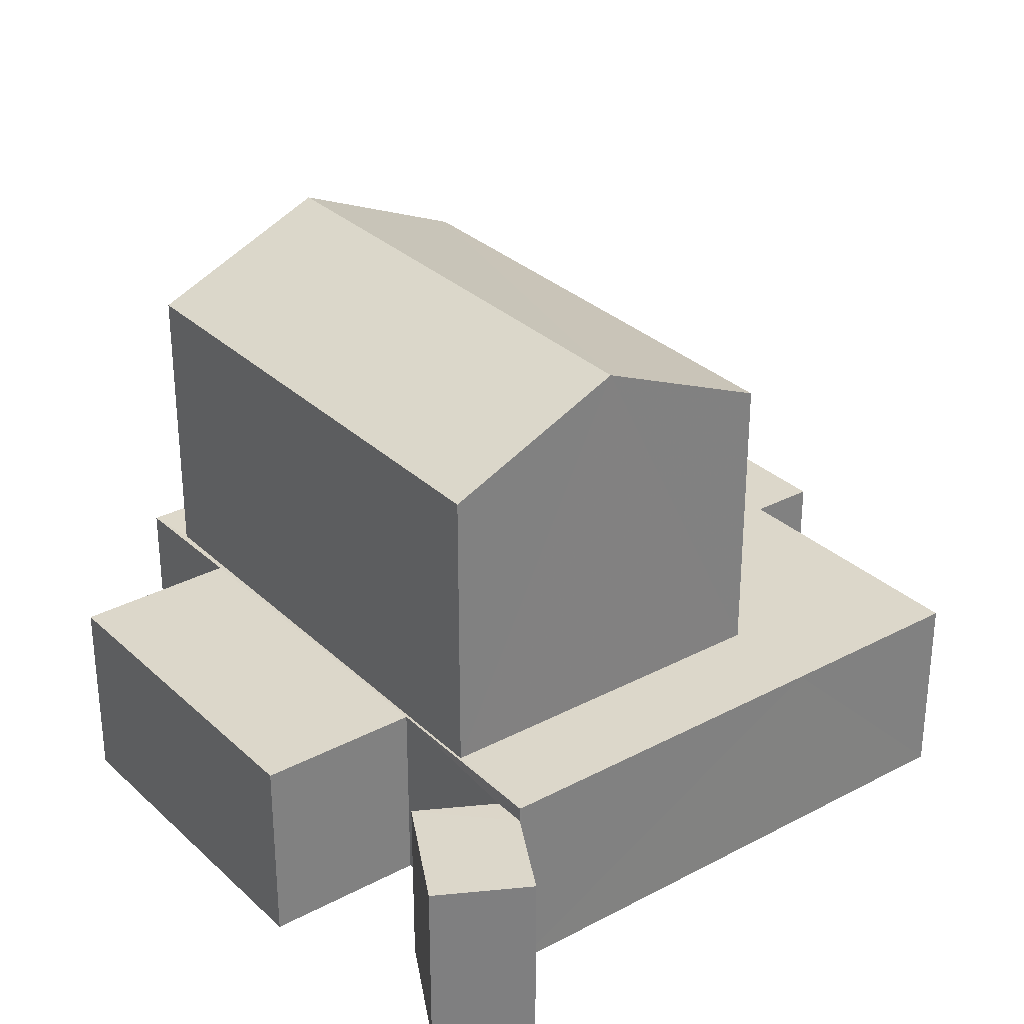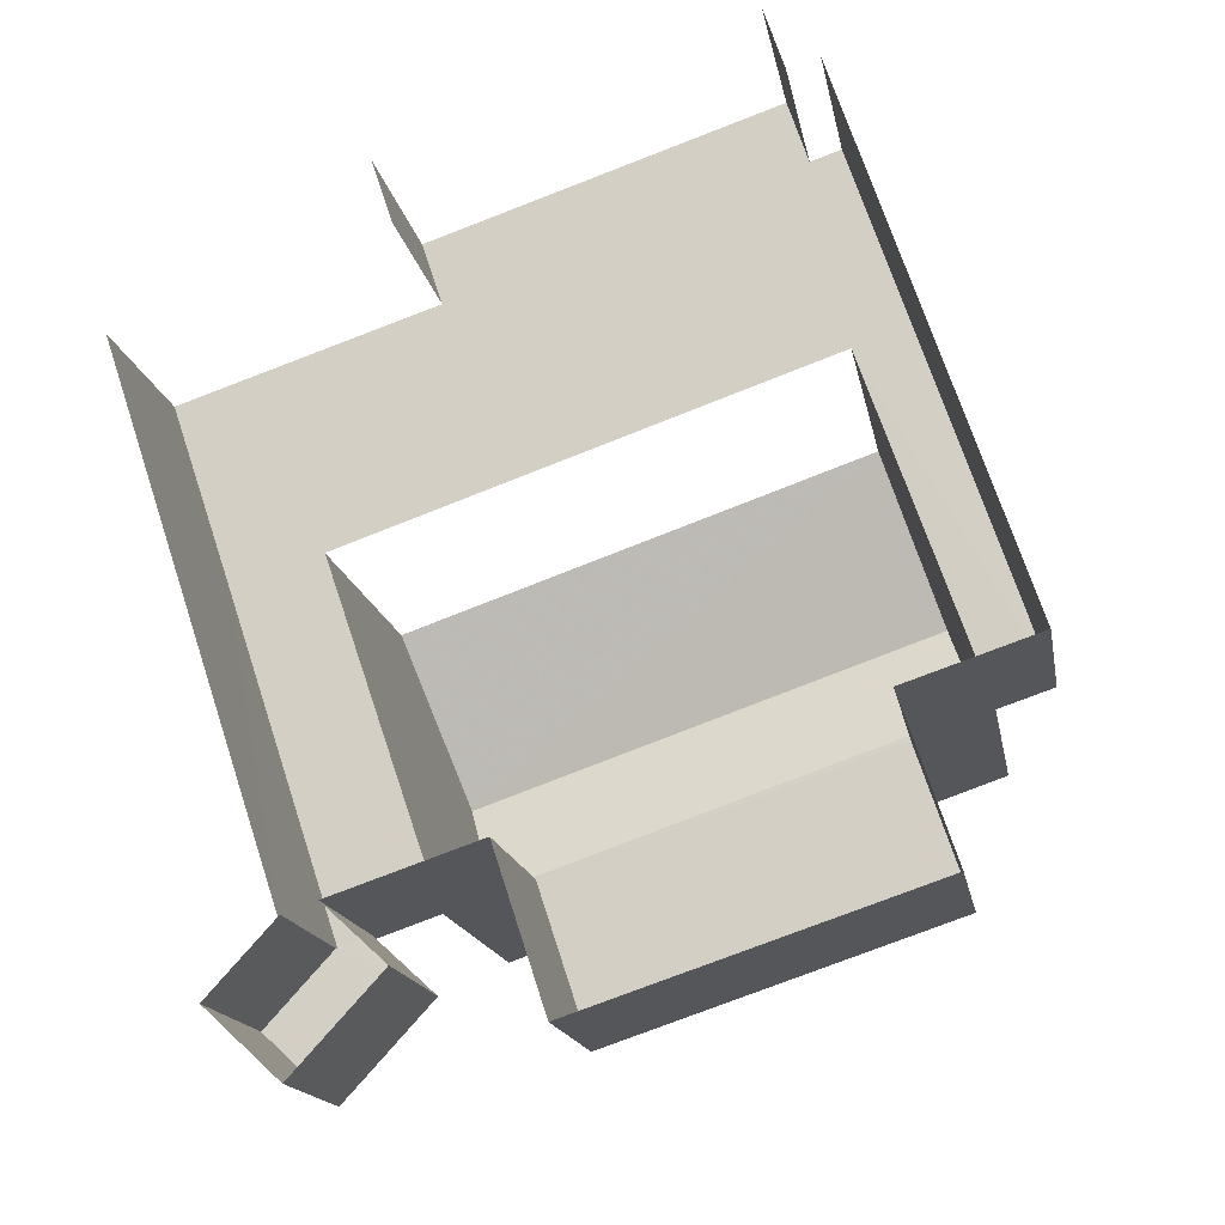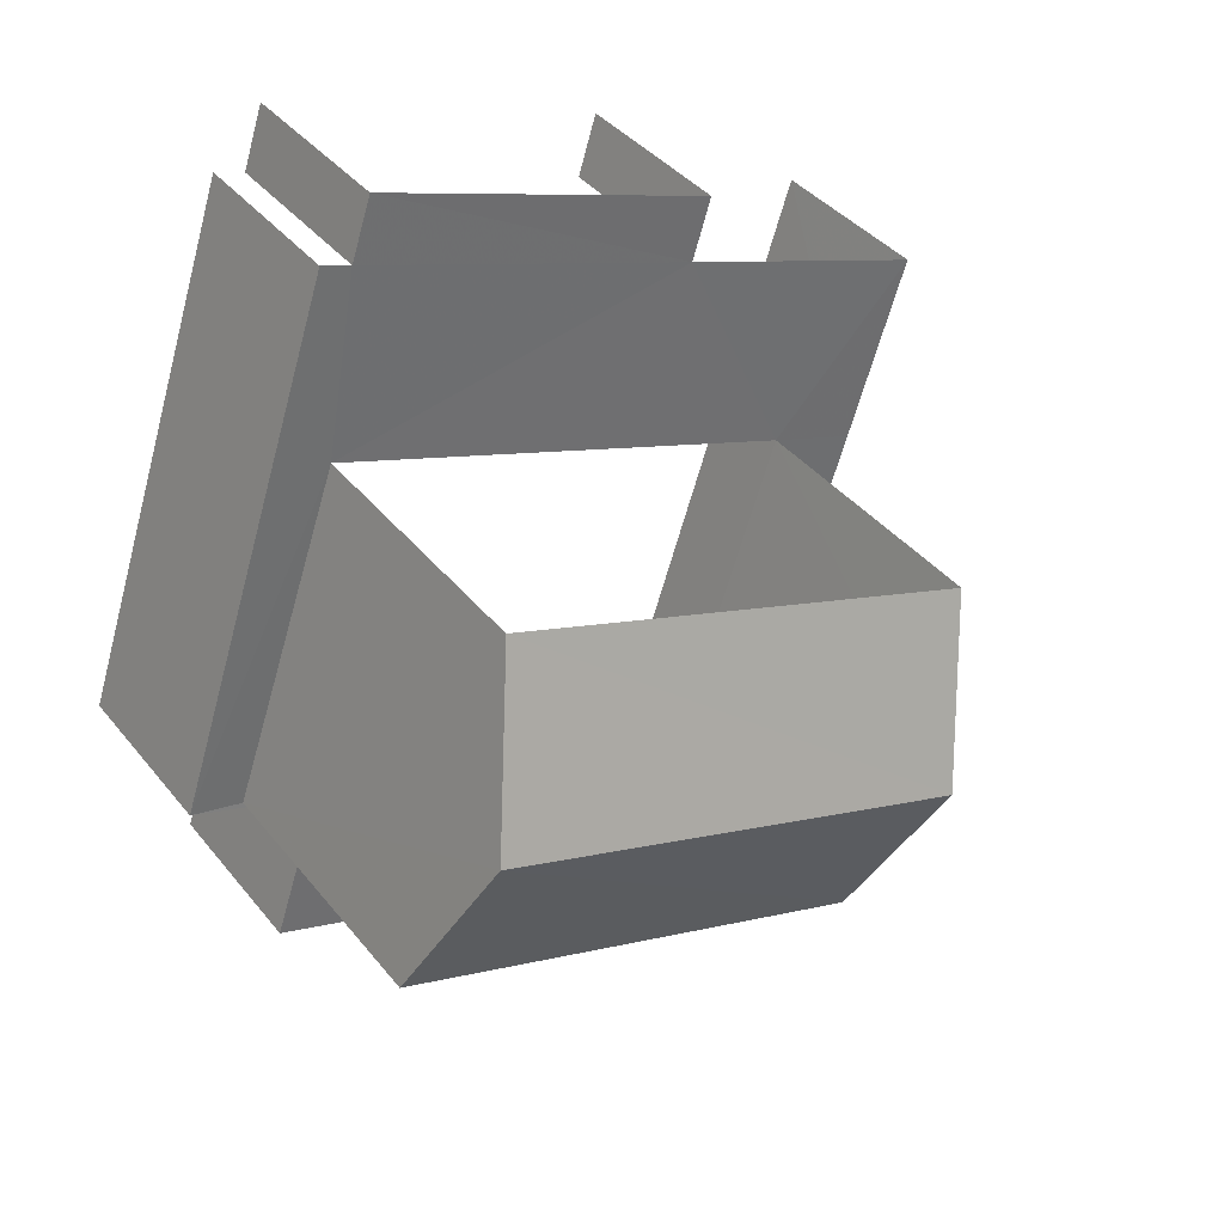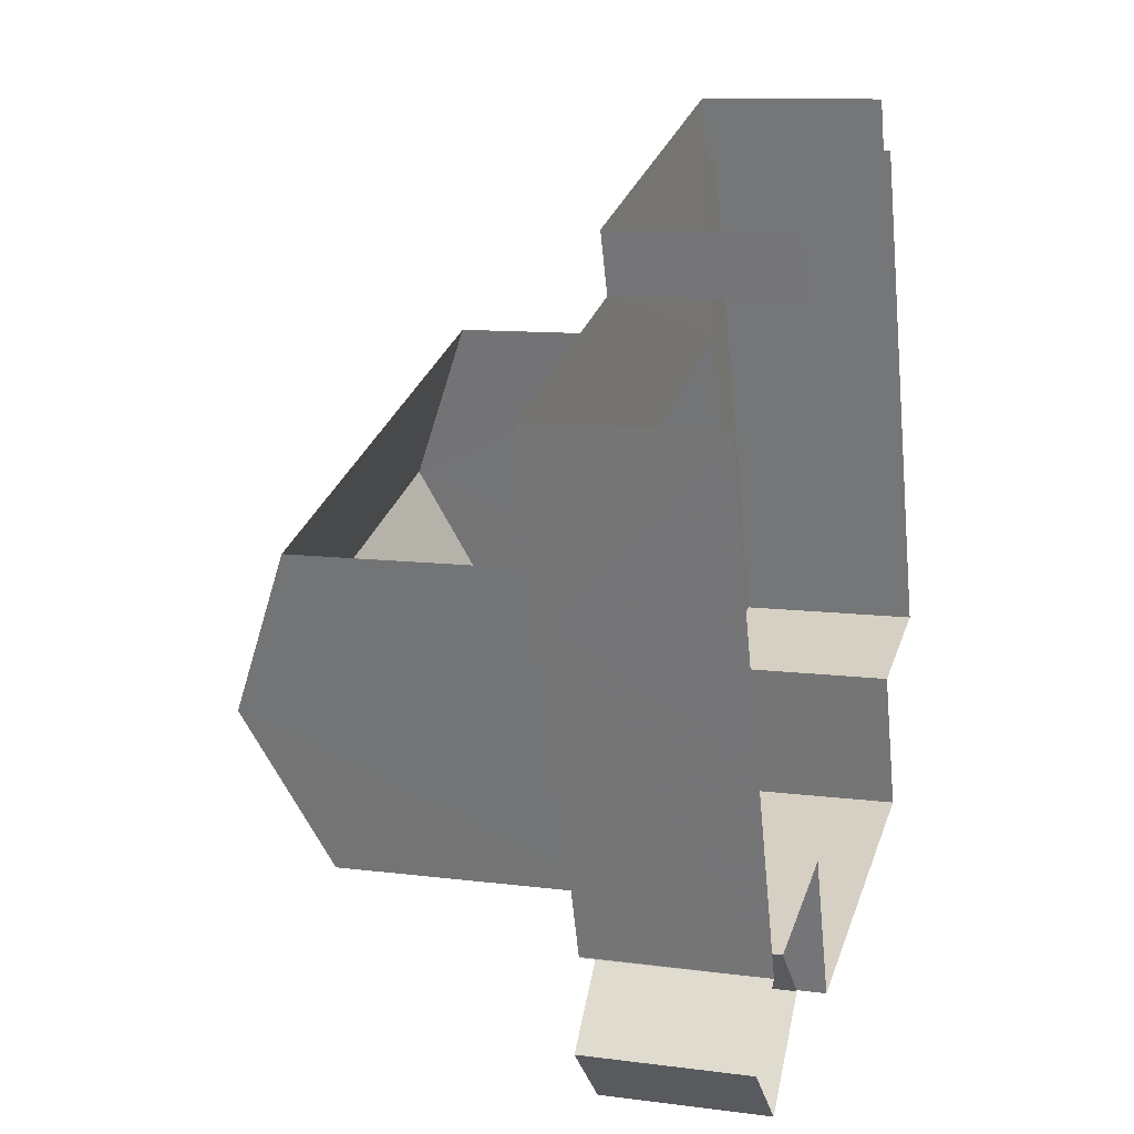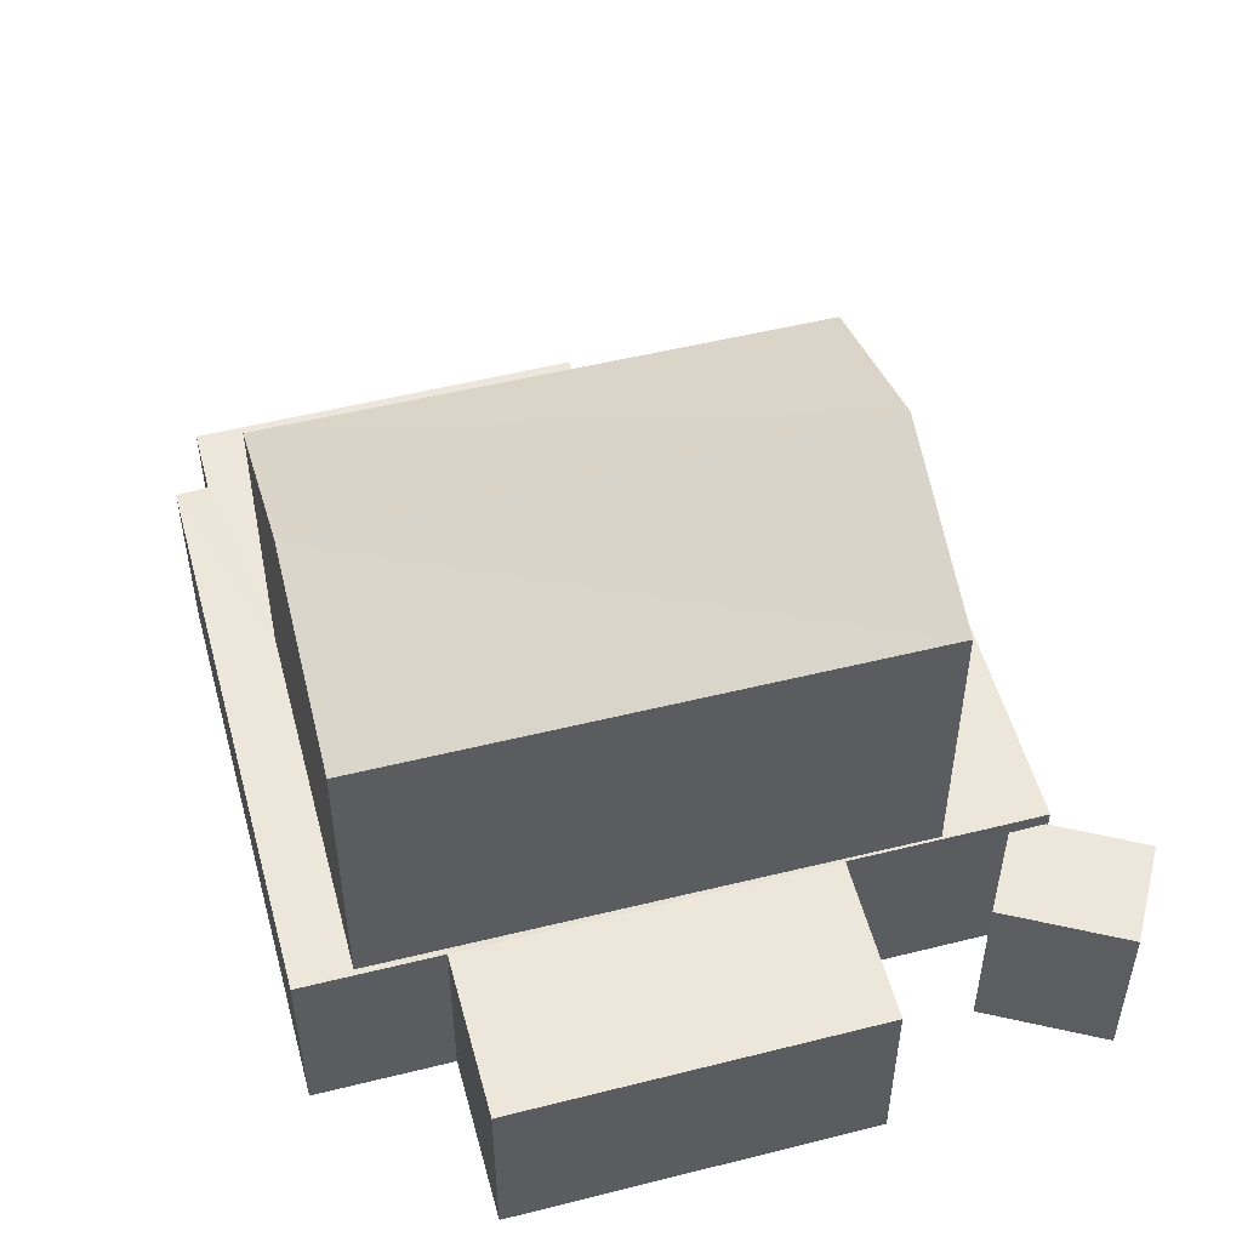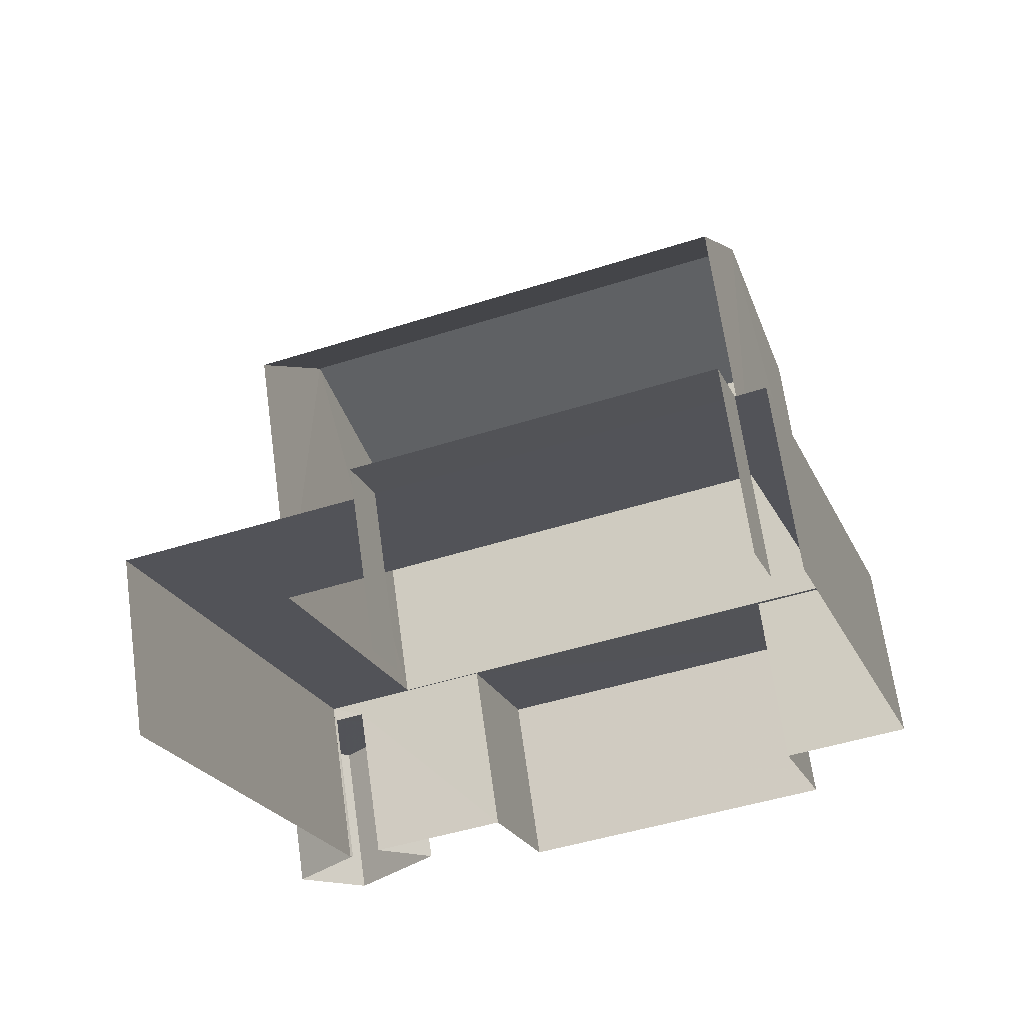
<metadata>
{"format":"obj","ext":"obj","renderer":"f3d","projection":"perspective","resolution":1024,"background":"white","views":[{"elev":30.7,"azim":34.1,"up":"+Z"},{"elev":-16.2,"azim":-169.8,"up":"+Y"},{"elev":38.5,"azim":-34.1,"up":"+Y"},{"elev":10.4,"azim":108.1,"up":"+Y"},{"elev":53.1,"azim":-33.5,"up":"+Z"},{"elev":66.0,"azim":172.1,"up":"+Y"}]}
</metadata>
<code>
v -2.248e+05 -1.28e+05 13.97
v -2.248e+05 -1.28e+05 13.97
v -2.248e+05 -1.28e+05 13.97
v -2.248e+05 -1.28e+05 13.97
v -2.248e+05 -1.28e+05 13.97
v -2.248e+05 -1.28e+05 13.97
v -2.248e+05 -1.28e+05 13.97
v -2.248e+05 -1.28e+05 13.97
v -2.248e+05 -1.28e+05 13.97
v -2.248e+05 -1.28e+05 13.97
v -2.248e+05 -1.28e+05 13.97
v -2.248e+05 -1.28e+05 13.97
v -2.248e+05 -1.28e+05 13.97
v -2.248e+05 -1.28e+05 13.97
v -2.248e+05 -1.28e+05 13.97
v -2.248e+05 -1.28e+05 13.97
v -2.248e+05 -1.28e+05 13.97
v -2.248e+05 -1.28e+05 16.62
v -2.248e+05 -1.28e+05 16.62
v -2.248e+05 -1.28e+05 16.62
v -2.248e+05 -1.28e+05 16.62
v -2.248e+05 -1.28e+05 16.62
v -2.248e+05 -1.28e+05 16.62
v -2.248e+05 -1.28e+05 16.62
v -2.248e+05 -1.28e+05 16.62
v -2.248e+05 -1.28e+05 16.62
v -2.248e+05 -1.28e+05 16.62
v -2.248e+05 -1.28e+05 16.62
v -2.248e+05 -1.28e+05 16.62
v -2.248e+05 -1.28e+05 16.62
v -2.248e+05 -1.28e+05 16.62
v -2.248e+05 -1.28e+05 16.62
v -2.248e+05 -1.28e+05 16.62
v -2.248e+05 -1.28e+05 16.62
v -2.248e+05 -1.28e+05 16.62
v -2.248e+05 -1.28e+05 21.75
v -2.248e+05 -1.28e+05 20.66
v -2.248e+05 -1.28e+05 21.75
v -2.248e+05 -1.28e+05 20.66
v -2.248e+05 -1.28e+05 16.4
v -2.248e+05 -1.28e+05 16.4
v -2.248e+05 -1.28e+05 16.4
v -2.248e+05 -1.28e+05 16.4
v -2.248e+05 -1.28e+05 16.4
v -2.248e+05 -1.28e+05 20.66
v -2.248e+05 -1.28e+05 20.66
f 1 2 3
f 3 4 1
f 4 5 6
f 3 7 8
f 4 9 5
f 9 8 10
f 8 11 10
f 12 13 14
f 7 15 14
f 14 13 16
f 17 14 16
f 8 7 17
f 3 9 4
f 3 8 9
f 7 14 17
f 31 7 3
f 33 31 3
f 34 2 1
f 32 34 1
f 30 37 39
f 30 25 37
f 35 4 6
f 26 35 6
f 18 19 20
f 21 22 23
f 20 23 22
f 24 25 26
f 18 20 27
f 24 27 28
f 29 22 21
f 30 29 31
f 32 33 34
f 33 30 31
f 26 25 35
f 35 33 32
f 20 22 28
f 28 25 24
f 27 20 28
f 30 22 29
f 25 30 33
f 25 33 35
f 36 37 38
f 36 39 37
f 40 41 42
f 42 43 44
f 42 41 43
f 38 45 36
f 38 46 45
f 40 16 41
f 40 17 16
f 22 45 46
f 28 22 46
f 20 11 8
f 20 19 11
f 42 12 14
f 42 44 12
f 43 13 12
f 44 43 12
f 24 6 5
f 24 26 6
f 32 1 4
f 35 32 4
f 18 10 11
f 19 18 11
f 43 16 13
f 43 41 16
f 29 15 7
f 7 31 29
f 21 23 15
f 21 15 29
f 14 15 42
f 15 23 42
f 17 40 8
f 40 23 20
f 42 23 40
f 8 40 20
f 45 22 36
f 22 30 36
f 30 39 36
f 37 25 38
f 25 28 38
f 28 46 38
f 33 3 2
f 34 33 2
f 24 5 9
f 27 24 9
f 18 9 10
f 18 27 9

</code>
